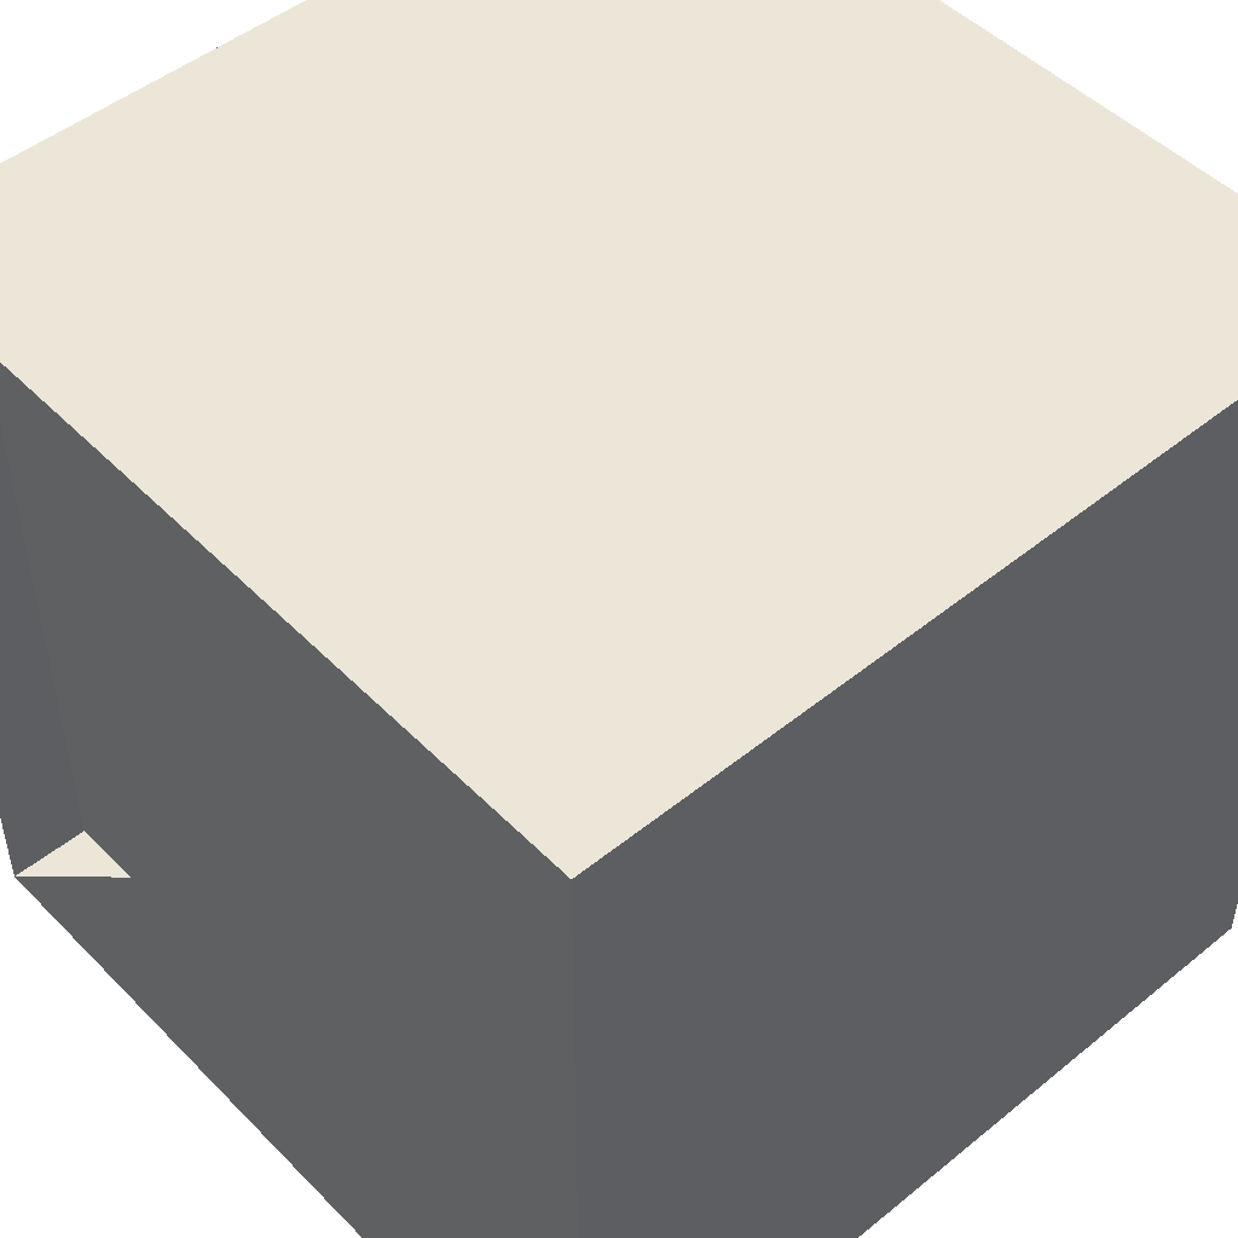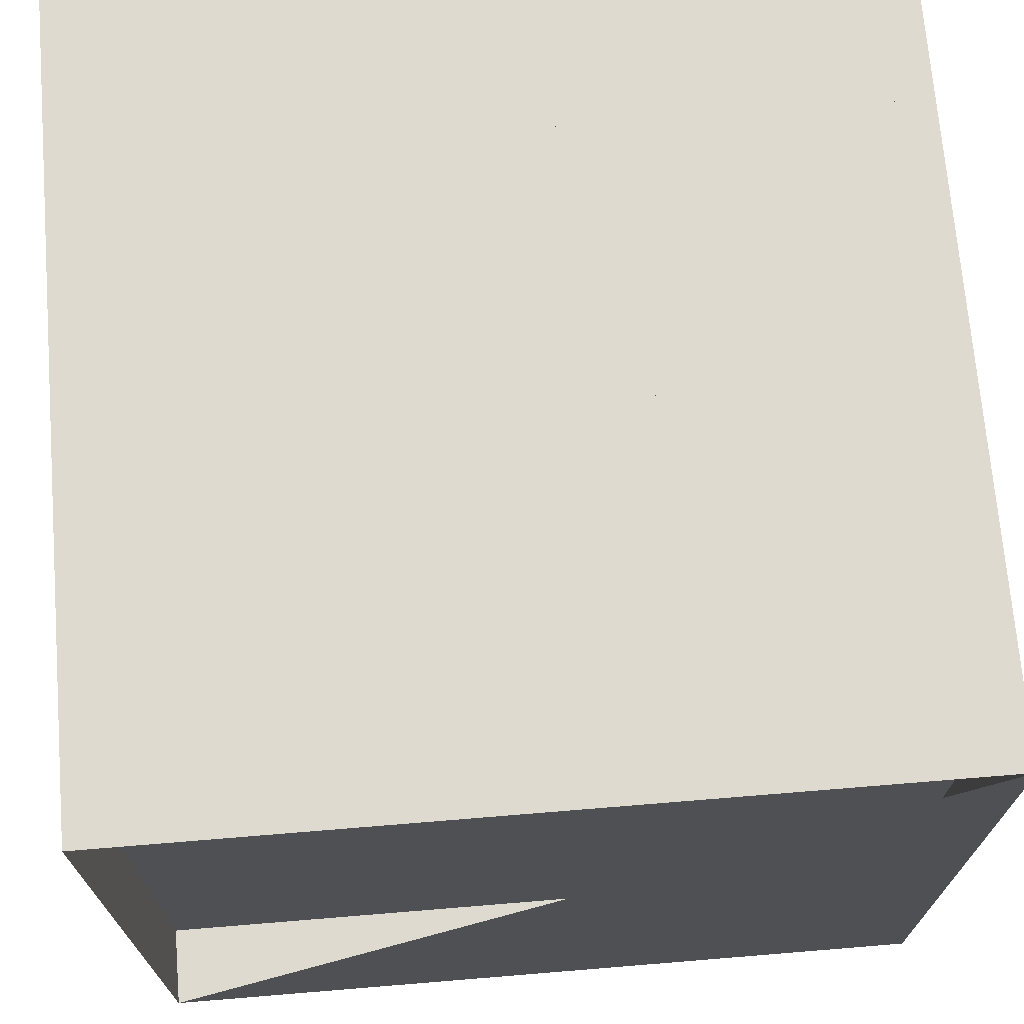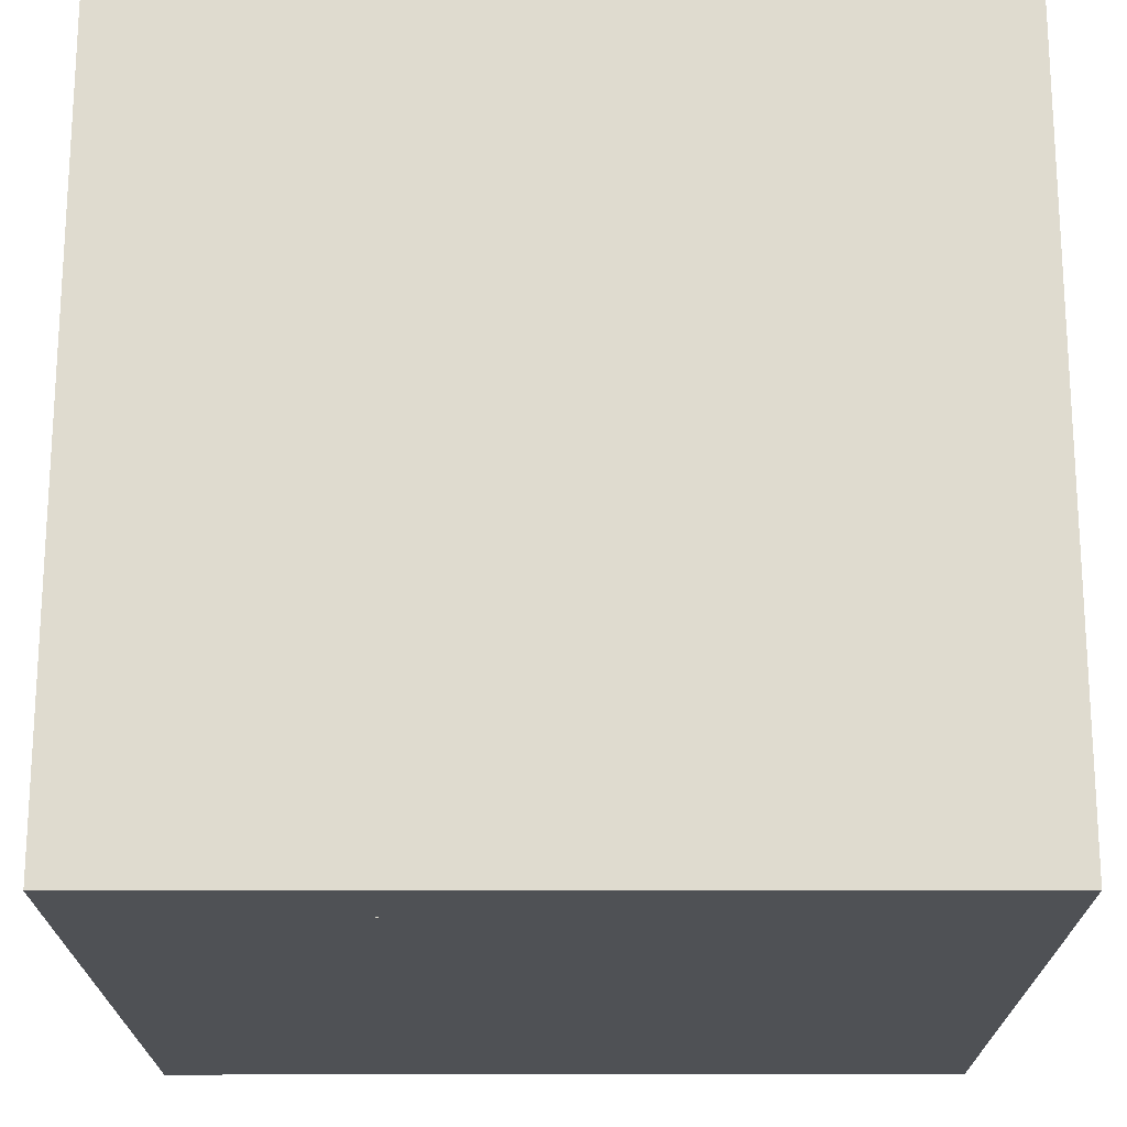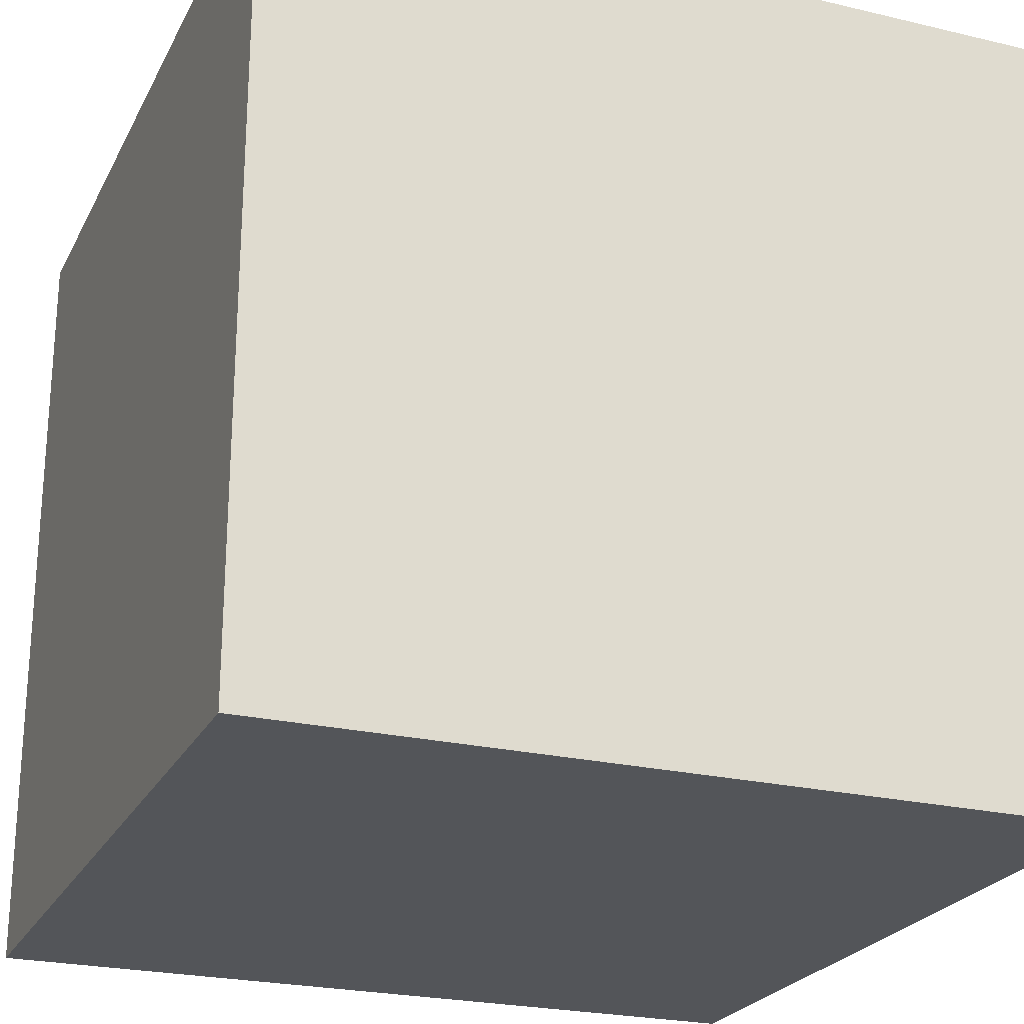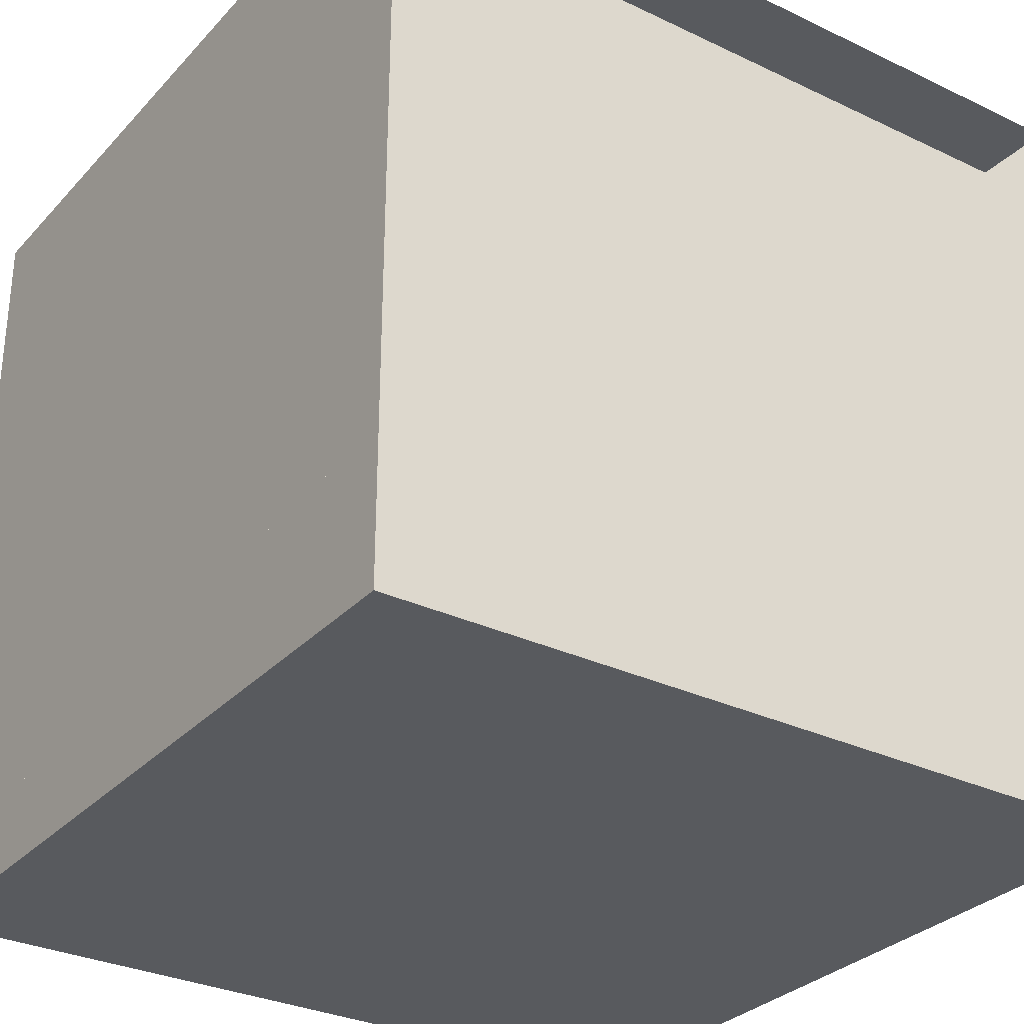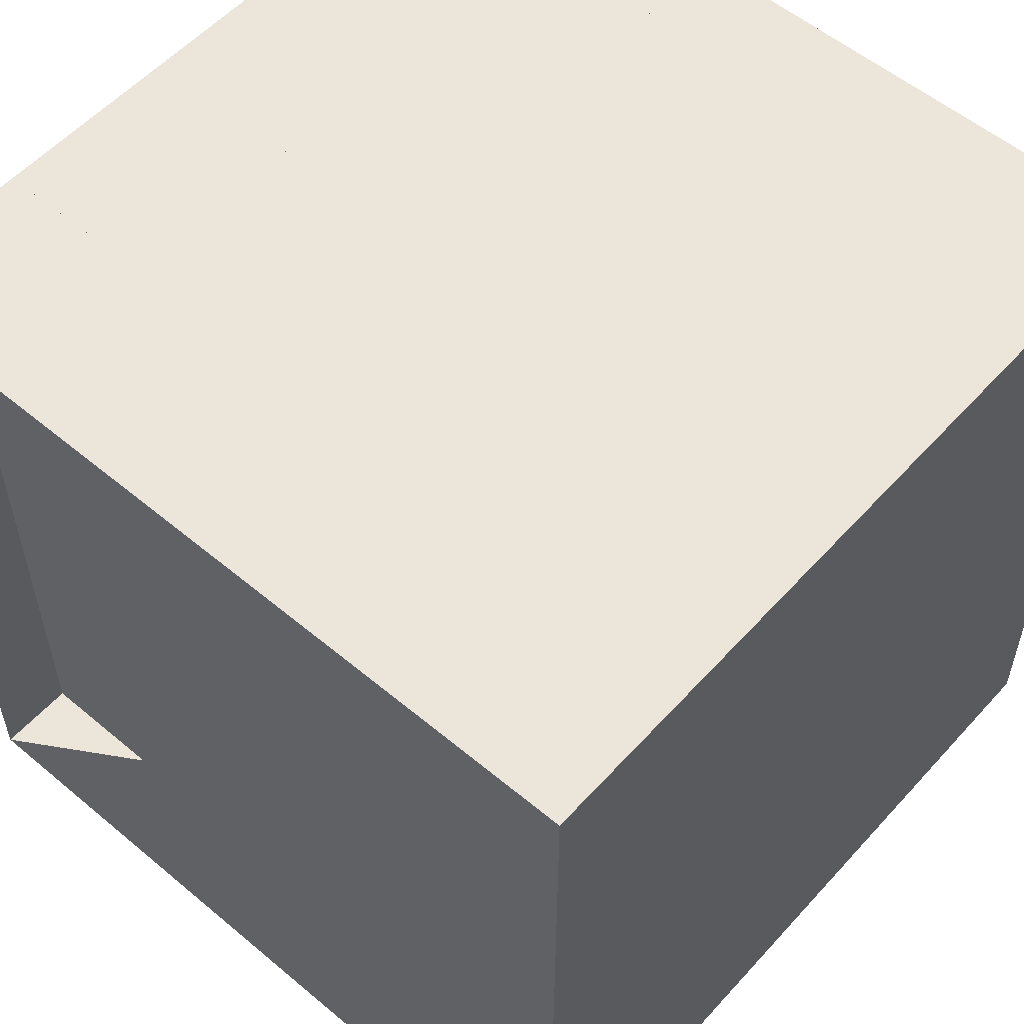
<metadata>
{"format":"obj","ext":"obj","renderer":"f3d","projection":"perspective","resolution":1024,"background":"white","views":[{"elev":48.9,"azim":-42.0,"up":"+Z"},{"elev":70.8,"azim":-94.7,"up":"+Z"},{"elev":-19.6,"azim":90.1,"up":"+Y"},{"elev":-24.0,"azim":158.5,"up":"+Z"},{"elev":-30.8,"azim":-124.4,"up":"+Z"},{"elev":55.6,"azim":-48.7,"up":"+Z"}]}
</metadata>
<code>
v 0 -1 -1
v 0 -1 1
v 0 1 1
v 0 1 -1
v 0.2005 -1 -1
v 0.2005 -1 1
v 0.2005 1 1
v 0.2005 1 -1
v 0.4274 -1 -1
v 0.4274 -1 1
v 0.4274 1 1
v 0.4274 1 -1
v 0.6694 -1 -1
v 0.6694 -1 1
v 0.6694 1 1
v 0.6694 1 -1
v 0.8931 -1 -1
v 0.8931 -1 1
v 0.8931 1 1
v 0.8931 1 -1
v 1.107 -1 -1
v 1.107 -1 1
v 1.107 1 1
v 1.107 1 -1
v 1.335 -1 -1
v 1.335 -1 1
v 1.335 1 1
v 1.335 1 -1
v 1.555 -1 -1
v 1.555 -1 1
v 1.555 1 1
v 1.555 1 -1
v 1.777 -1 -1
v 1.777 -1 1
v 1.777 1 1
v 1.777 1 -1
v 2.001 -1 -1
v 2.001 -1 1
v 2.001 1 1
v 2.001 1 -1
f 1 2 4 5
f 5 6 7 8
f 5 6 2 1
f 6 7 3 2
f 7 8 4 3
f 8 5 1 4
f 9 10 11 12
f 9 10 6 5
f 10 11 7 6
f 11 12 8 7
f 12 9 5 8
f 13 14 15 16
f 13 14 10 9
f 14 15 11 10
f 15 16 12 11
f 16 13 9 12
f 17 18 19 20
f 17 18 14 13
f 18 19 15 14
f 19 20 16 15
f 20 17 13 16
f 21 22 23 24
f 21 22 18 17
f 22 23 19 18
f 23 24 20 19
f 24 21 17 20
f 25 26 27 28
f 25 26 22 21
f 26 27 23 22
f 27 28 24 23
f 28 25 21 24
f 29 30 31 32
f 29 30 26 25
f 30 31 27 26
f 31 32 28 27
f 32 29 25 28
f 33 34 35 36
f 33 34 30 29
f 34 35 31 30
f 35 36 32 31
f 36 33 29 32
f 37 38 39 40
f 37 38 34 33
f 38 39 35 34
f 39 40 36 35
f 40 37 33 36

</code>
